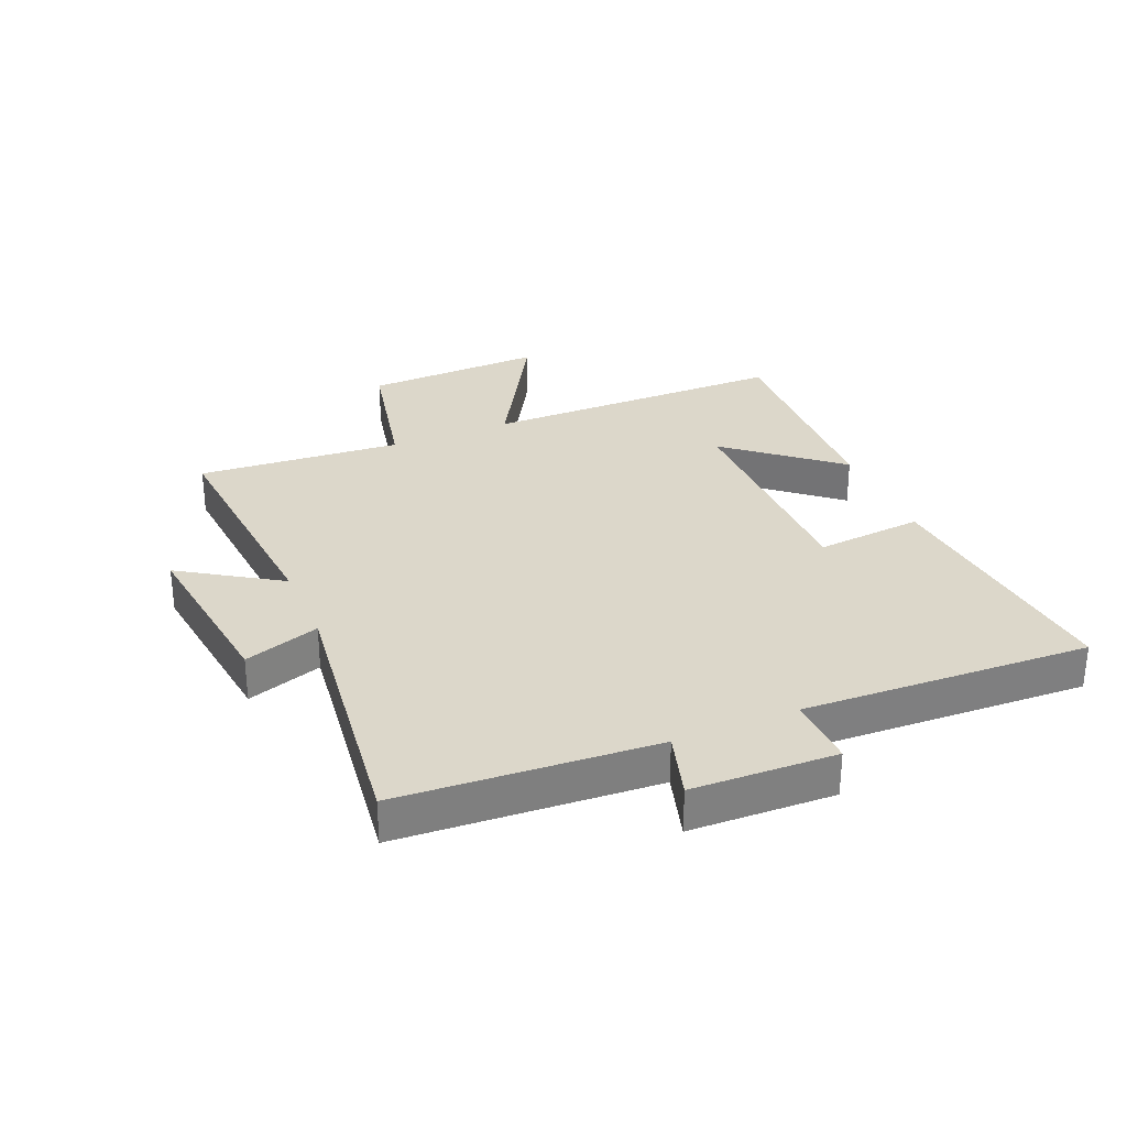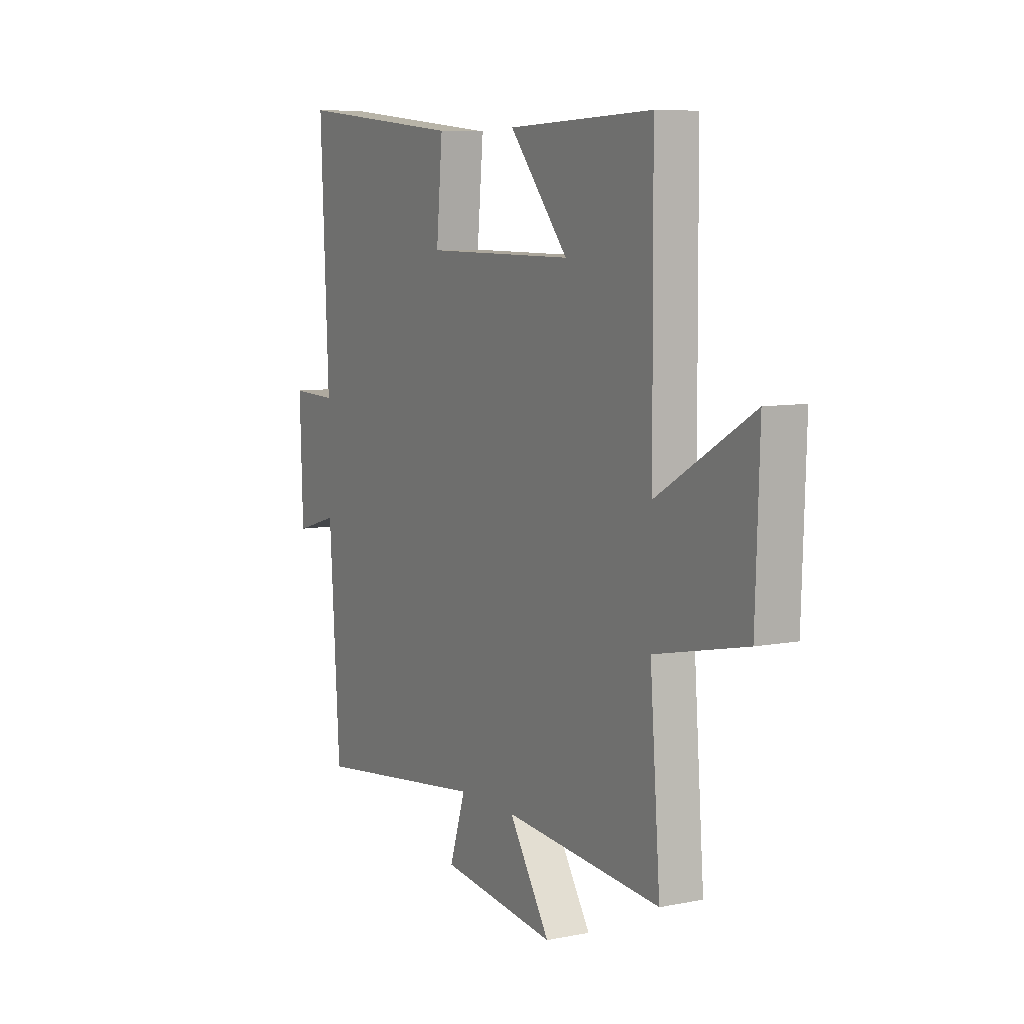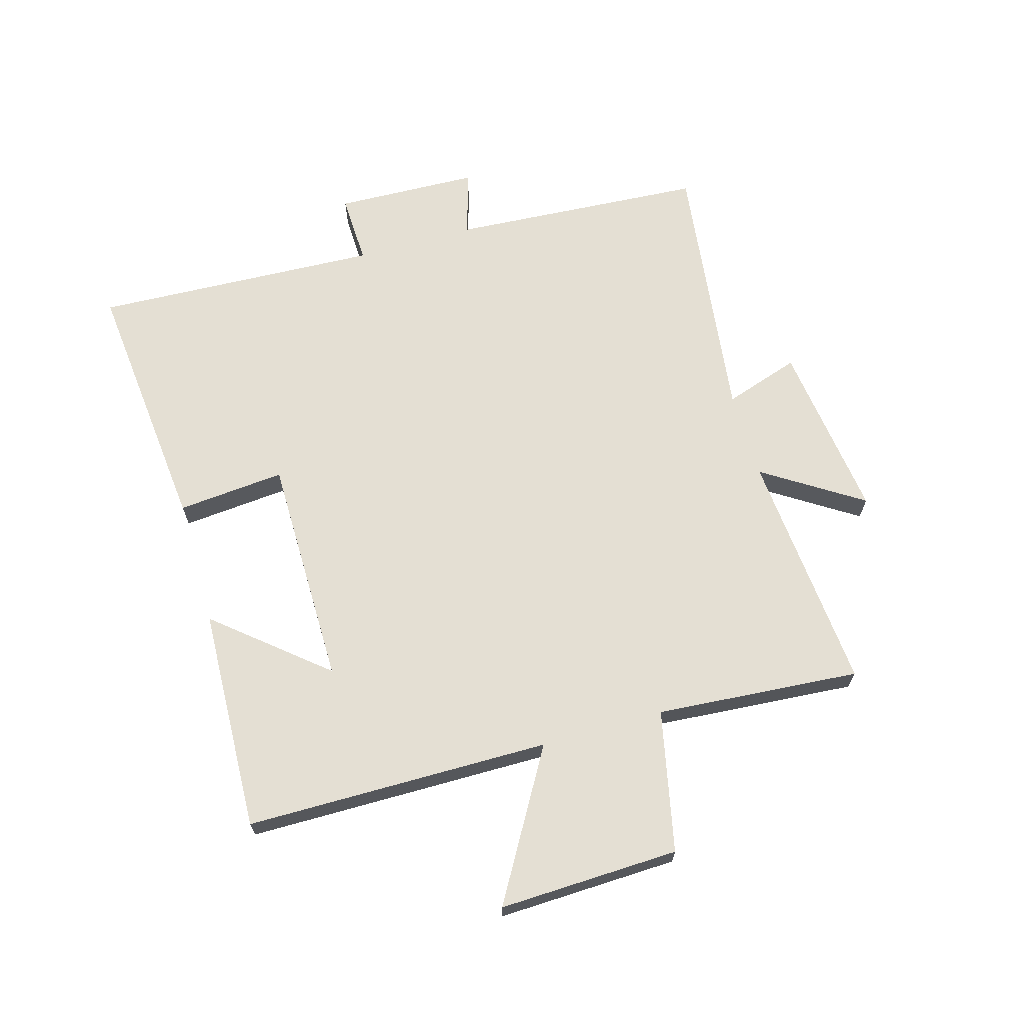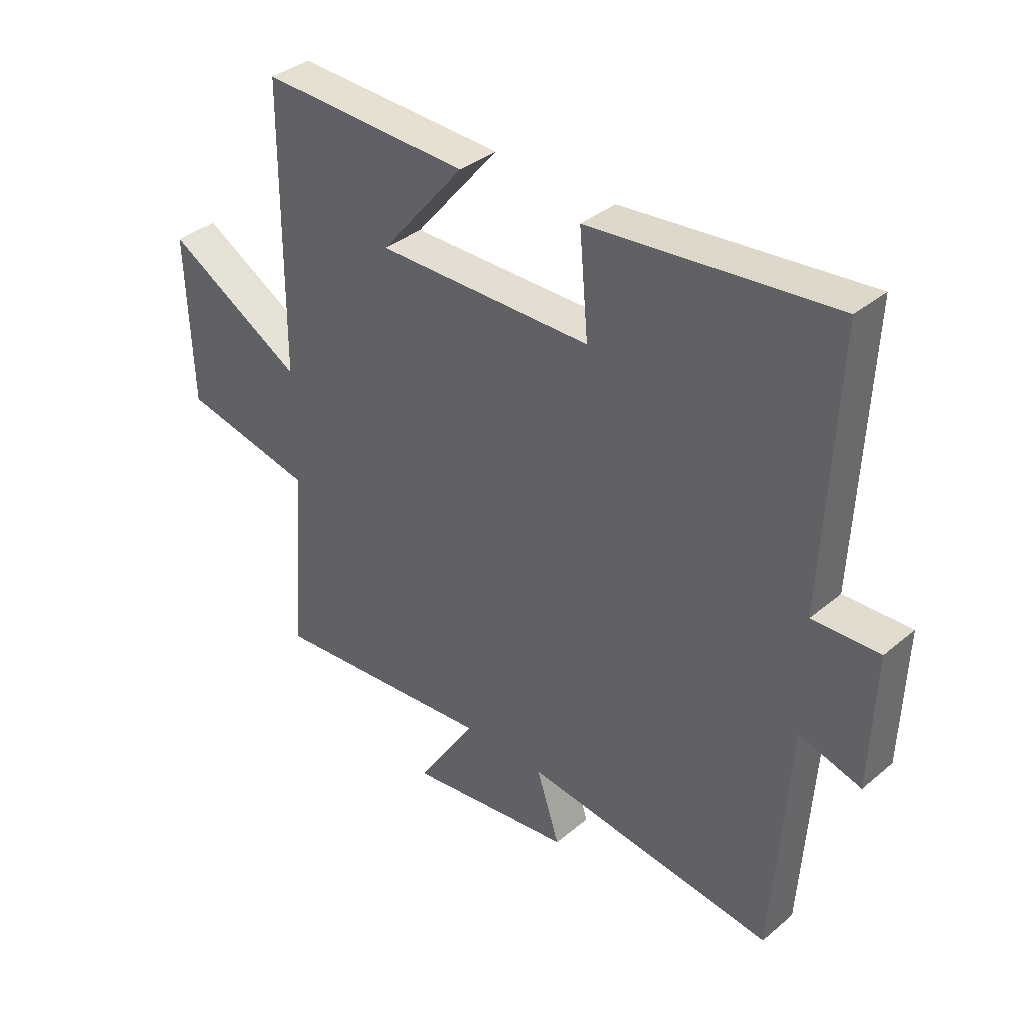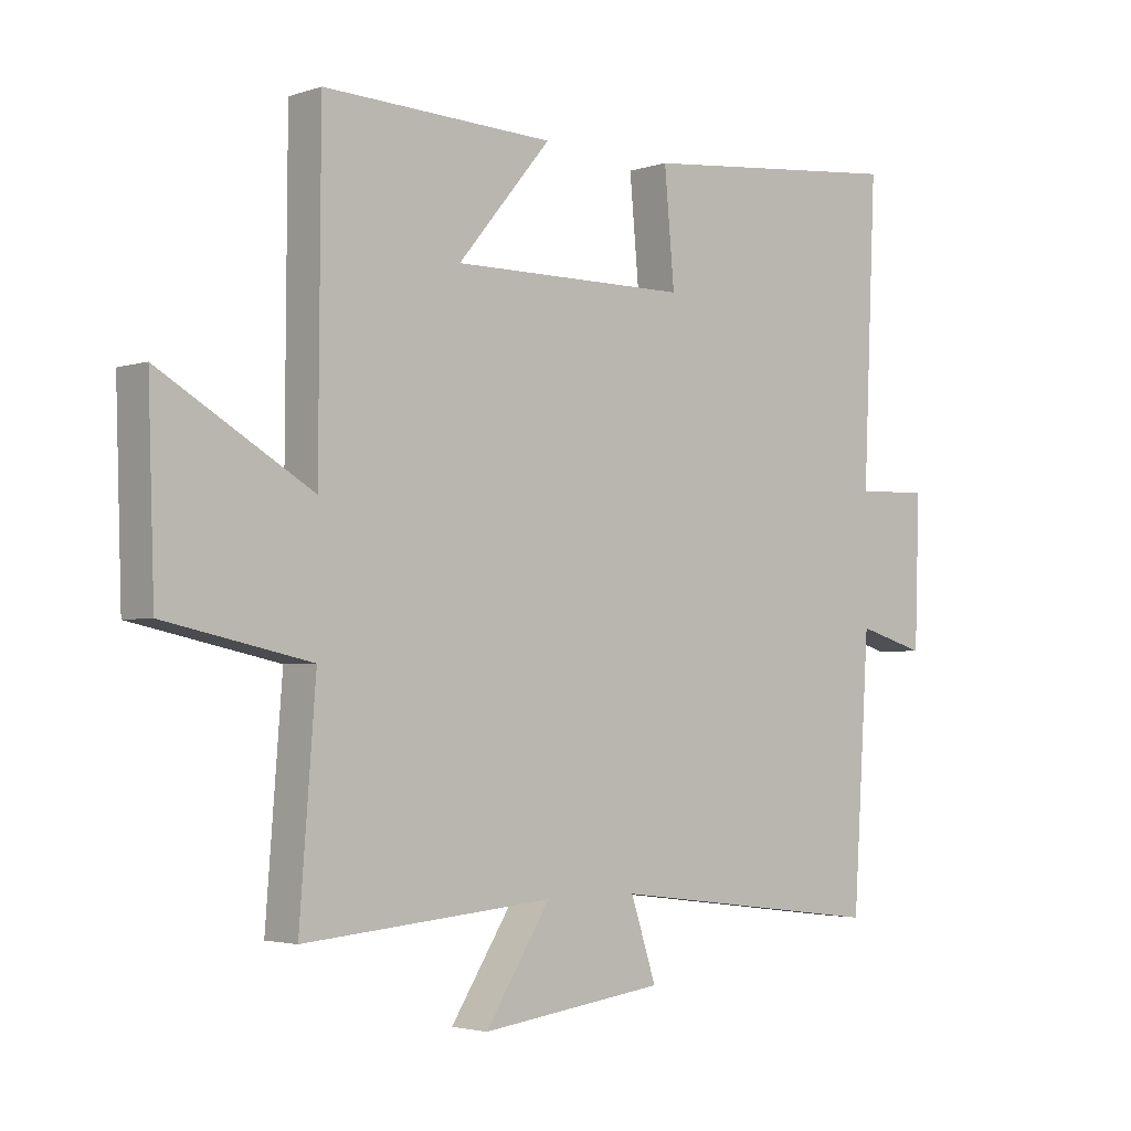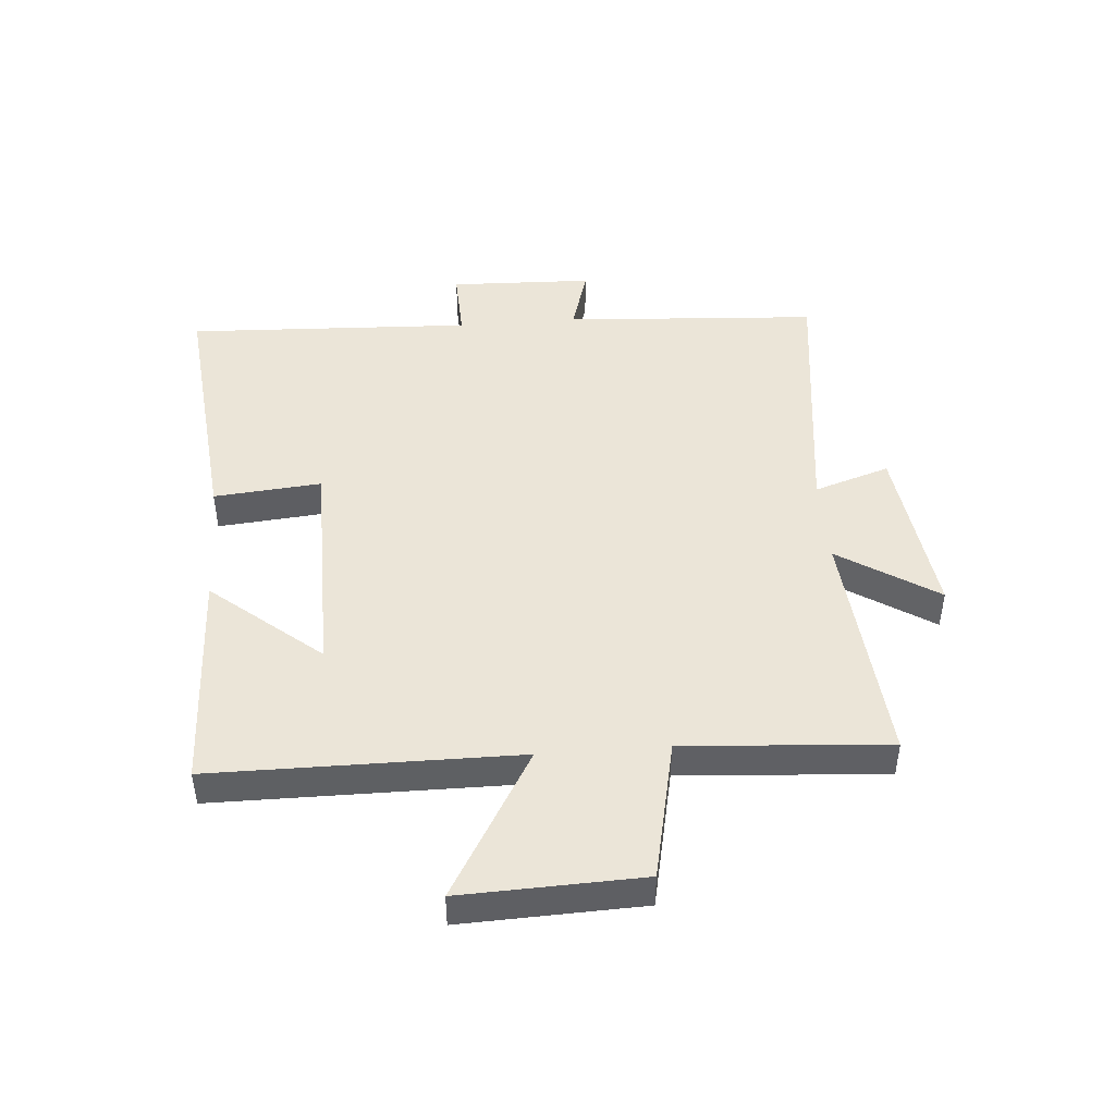
<metadata>
{"format":"obj","ext":"obj","renderer":"f3d","projection":"perspective","resolution":1024,"background":"white","views":[{"elev":30.5,"azim":-112.8,"up":"+Y"},{"elev":7.7,"azim":60.7,"up":"+Z"},{"elev":66.8,"azim":74.0,"up":"+Y"},{"elev":36.4,"azim":-137.2,"up":"+Z"},{"elev":-3.0,"azim":138.2,"up":"+Z"},{"elev":45.7,"azim":85.4,"up":"+Y"}]}
</metadata>
<code>
v 0.497 0.07 0.514
v 0.5 0.07 0.01
v 0.744 0.07 0.152
v 0.734 0.07 -0.146
v 0.5 0.07 -0.196
v 0.526 0.07 -0.534
v 0.124 0.07 -0.5
v 0.229 0.07 -0.663
v -0.067 0.07 -0.625
v -0.026 0.07 -0.5
v -0.473 0.07 -0.556
v -0.5 0.07 -0.134
v -0.61 0.07 -0.166
v -0.618 0.07 0.072
v -0.5 0.07 0.068
v -0.521 0.07 0.543
v -0.09 0.07 0.5
v -0.106 0.07 0.322
v 0.276 0.07 0.32
v 0.126 0.07 0.5
v 0.497 0 0.514
v 0.5 0 0.01
v 0.744 0 0.152
v 0.734 0 -0.146
v 0.5 0 -0.196
v 0.526 0 -0.534
v 0.124 0 -0.5
v 0.229 0 -0.663
v -0.067 0 -0.625
v -0.026 0 -0.5
v -0.473 0 -0.556
v -0.5 0 -0.134
v -0.61 0 -0.166
v -0.618 0 0.072
v -0.5 0 0.068
v -0.521 0 0.543
v -0.09 0 0.5
v -0.106 0 0.322
v 0.276 0 0.32
v 0.126 0 0.5
f 19 20 1
f 15 16 17 18
f 15 18 19
f 12 13 14 15
f 12 15 19
f 11 12 19
f 10 11 19
f 7 8 9 10
f 19 1 2
f 10 19 2
f 7 10 2
f 5 6 7
f 2 3 4 5
f 2 5 7
f 21 40 39
f 38 37 36 35
f 39 38 35
f 35 34 33 32
f 39 35 32
f 39 32 31
f 39 31 30
f 30 29 28 27
f 22 21 39
f 22 39 30
f 22 30 27
f 27 26 25
f 25 24 23 22
f 27 25 22
f 1 21 22 2
f 2 22 23 3
f 3 23 24 4
f 4 24 25 5
f 5 25 26 6
f 6 26 27 7
f 7 27 28 8
f 8 28 29 9
f 9 29 30 10
f 10 30 31 11
f 11 31 32 12
f 12 32 33 13
f 13 33 34 14
f 14 34 35 15
f 15 35 36 16
f 16 36 37 17
f 17 37 38 18
f 18 38 39 19
f 19 39 40 20
f 20 40 21 1

</code>
